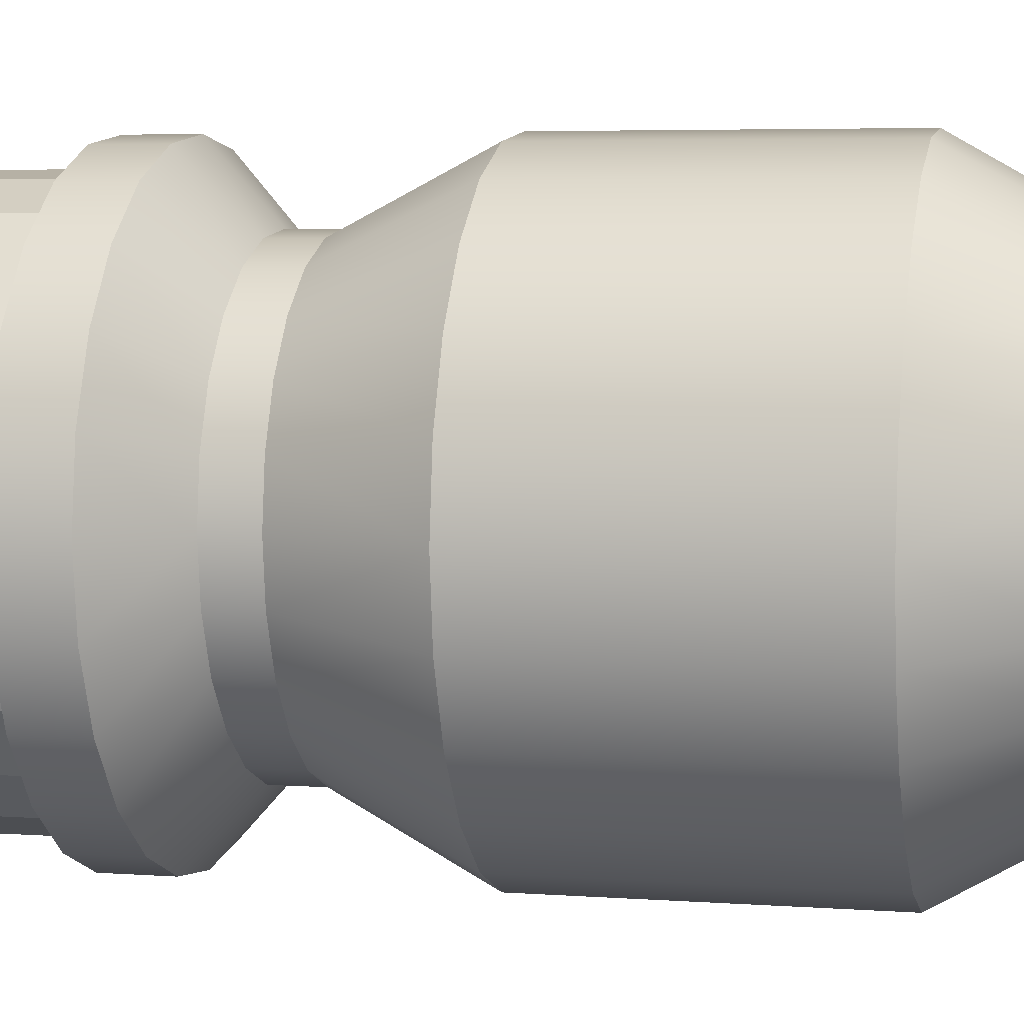
<metadata>
{"format":"obj","ext":"obj","renderer":"f3d","projection":"perspective","resolution":1024,"background":"white","views":[{"elev":5.0,"azim":-77.0,"up":"+Z"}]}
</metadata>
<code>
v -0.08872 -0.02174 -0.1537
v -0.06148 -0.1374 -0.2294
v -0.1188 -0.1374 -0.2057
v -0.04592 -0.02174 -0.1714
v -0.1255 -0.02174 -0.1255
v -0 -0.1374 -0.2375
v -0.168 -0.1374 -0.168
v -0 -0.02174 -0.1774
v -0.04592 -0.4999 -0.1714
v -0.1188 -0.3945 -0.2057
v -0.06148 -0.3945 -0.2294
v -0 -0.4999 -0.1774
v -0 -0.3945 -0.2375
v -0.2057 -0.1374 -0.1188
v 0.06148 -0.1374 -0.2294
v -0.08872 -0.4999 -0.1537
v 0.04592 -0.4999 -0.1714
v -0.1537 -0.02174 -0.08872
v 0.04592 -0.02174 -0.1714
v 0.06148 -0.3945 -0.2294
v -0.168 -0.3945 -0.168
v -0.2294 -0.1374 -0.06148
v 0.1188 -0.1374 -0.2057
v 0.08872 -0.4999 -0.1537
v -0.1255 -0.4999 -0.1255
v -0.2057 -0.3945 -0.1188
v -0.1714 -0.02174 -0.04592
v -0.1537 -0.4999 -0.08872
v -0.2294 -0.3945 -0.06148
v 0.08872 -0.02174 -0.1537
v 0.1188 -0.3945 -0.2057
v -0.2375 -0.1374 0
v -0.1714 -0.4999 -0.04592
v 0.168 -0.1374 -0.168
v 0.1255 -0.4999 -0.1255
v -0.1774 -0.02174 0
v -0.2375 -0.3945 0
v 0.1255 -0.02174 -0.1255
v 0.168 -0.3945 -0.168
v -0.1714 -0.02174 0.04592
v -0.1774 -0.4999 0
v 0.2057 -0.1374 -0.1188
v 0.2057 -0.3945 -0.1188
v -0.2294 -0.1374 0.06148
v -0.1714 -0.4999 0.04592
v -0.2294 -0.3945 0.06148
v 0.1537 -0.02174 -0.08872
v 0.1537 -0.4999 -0.08872
v -0.1537 -0.02174 0.08872
v -0.1537 -0.4999 0.08872
v 0.2294 -0.1374 -0.06148
v 0.2294 -0.3945 -0.06148
v -0.2057 -0.1374 0.1188
v -0.2057 -0.3945 0.1188
v 0.1714 -0.02174 -0.04592
v 0.1714 -0.4999 -0.04592
v -0.1255 -0.02174 0.1255
v -0.1255 -0.4999 0.1255
v 0.1774 -0.02174 0
v 0.2375 -0.3945 0
v -0.168 -0.1374 0.168
v -0.168 -0.3945 0.168
v 0.2375 -0.1374 0
v 0.1774 -0.4999 0
v -0.08872 -0.02174 0.1537
v -0.1188 -0.3945 0.2057
v 0.1714 -0.02174 0.04592
v 0.1714 -0.4999 0.04592
v -0.1188 -0.1374 0.2057
v -0.08872 -0.4999 0.1537
v 0.2294 -0.1374 0.06148
v 0.2294 -0.3945 0.06148
v -0.04592 -0.02174 0.1714
v -0.06148 -0.3945 0.2294
v 0.1537 -0.02174 0.08872
v 0.1537 -0.4999 0.08872
v -0.06148 -0.1374 0.2294
v -0.04592 -0.4999 0.1714
v 0.2057 -0.1374 0.1188
v 0.2057 -0.3945 0.1188
v -0 -0.02174 0.1774
v -0 -0.3945 0.2375
v 0.1255 -0.02174 0.1255
v 0.1255 -0.4999 0.1255
v -0 -0.1374 0.2375
v -0 -0.4999 0.1774
v 0.168 -0.1374 0.168
v 0.168 -0.3945 0.168
v 0.04592 -0.02174 0.1714
v 0.06148 -0.3945 0.2294
v 0.1188 -0.1374 0.2057
v 0.08872 -0.4999 0.1537
v 0.06148 -0.1374 0.2294
v 0.04592 -0.4999 0.1714
v 0.08872 -0.02174 0.1537
v 0.1188 -0.3945 0.2057
v -0.08872 0.01809 -0.1537
v -0.04592 0.01809 -0.1714
v -0 0.01809 -0.1774
v -0.1188 0.07241 -0.2057
v -0.06148 0.07241 -0.2294
v -0.1188 0.1267 -0.2057
v -0 0.07241 -0.2375
v -0.06148 0.1267 -0.2294
v -0.168 0.07241 -0.168
v -0.168 0.1267 -0.168
v -0 0.1267 -0.2375
v -0.2057 0.07241 -0.1188
v -0.1078 0.1267 -0.1867
v -0.1525 0.1267 -0.1525
v -0.05581 0.1267 -0.2083
v 0.06148 0.07241 -0.2294
v -0.2057 0.1267 -0.1188
v -0.1867 0.1267 -0.1078
v -0 0.1267 -0.2156
v 0.06148 0.1267 -0.2294
v -0.2294 0.07241 -0.06148
v -0.1525 0.2408 -0.1525
v -0.1078 0.2408 -0.1867
v -0.05581 0.2408 -0.2083
v 0.05581 0.1267 -0.2083
v 0.1188 0.07241 -0.2057
v -0.2294 0.1267 -0.06148
v -0.2083 0.1267 -0.05581
v -0.1867 0.2408 -0.1078
v -0 0.2408 -0.2156
v 0.1078 0.1267 -0.1867
v 0.1188 0.1267 -0.2057
v -0.2375 0.07241 0
v -0.2156 0.1267 0
v -0.1384 0.2408 -0.1384
v -0.09785 0.2408 -0.1695
v -0.1695 0.2408 -0.09785
v -0.05065 0.2408 -0.189
v 0.05581 0.2408 -0.2083
v 0.168 0.07241 -0.168
v -0.2375 0.1267 0
v -0.2057 0.1267 0.1188
v -0.2083 0.2408 -0.05581
v -0.2294 0.07241 0.06148
v -0.189 0.2408 -0.05065
v -0 0.2408 -0.1957
v 0.1078 0.2408 -0.1867
v 0.1525 0.1267 -0.1525
v 0.168 0.1267 -0.168
v -0.2294 0.1267 0.06148
v -0.2083 0.1267 0.05581
v -0.2156 0.2408 0
v -0.1957 0.2408 0
v -0.2057 0.07241 0.1188
v -0.1384 0.2281 -0.1384
v -0.09785 0.2281 -0.1695
v -0.1695 0.2281 -0.09785
v -0.05065 0.2281 -0.189
v 0.05065 0.2408 -0.189
v 0.09785 0.2408 -0.1695
v 0.2057 0.1267 -0.1188
v -0.1867 0.1267 0.1078
v -0.2083 0.2408 0.05581
v -0.1867 0.2408 0.1078
v -0.189 0.2281 -0.05065
v 0.2057 0.07241 -0.1188
v -0 0.2281 -0.1957
v 0.1384 0.2408 -0.1384
v 0.1525 0.2408 -0.1525
v 0.1867 0.1267 -0.1078
v -0.168 0.07241 0.168
v -0.168 0.1267 0.168
v -0.189 0.2408 0.05065
v -0.1384 0.2281 0.1384
v -0.09785 0.2281 0.1695
v -0.1957 0.2281 0
v -0.1695 0.2281 0.09785
v 0.2294 0.1267 -0.06148
v -0 0.2281 0.1957
v 0.05065 0.2281 -0.189
v 0.09785 0.2281 -0.1695
v 0.1867 0.2408 -0.1078
v 0.2083 0.1267 -0.05581
v -0.1525 0.1267 0.1525
v -0.1695 0.2408 0.09785
v 0.2294 0.07241 -0.06148
v -0.05065 0.2281 0.189
v -0.189 0.2281 0.05065
v 0.1384 0.2281 -0.1384
v 0.1695 0.2408 -0.09785
v 0.2083 0.2408 -0.05581
v -0.1188 0.1267 0.2057
v -0.1525 0.2408 0.1525
v 0.2375 0.1267 0
v -0.1188 0.07241 0.2057
v -0.1384 0.2408 0.1384
v -0.09785 0.2408 0.1695
v 0.2156 0.1267 0
v -0.05065 0.2408 0.189
v 0.05065 0.2281 0.189
v 0.09785 0.2281 0.1695
v 0.1384 0.2281 0.1384
v 0.1695 0.2281 -0.09785
v 0.189 0.2408 -0.05065
v 0.2156 0.2408 0
v -0.1078 0.1267 0.1867
v 0.2375 0.07241 0
v 0.2294 0.1267 0.06148
v -0.06148 0.07241 0.2294
v -0.06148 0.1267 0.2294
v -0 0.2408 0.1957
v 0.189 0.2281 -0.05065
v 0.1957 0.2408 0
v 0.2083 0.2408 0.05581
v -0.1078 0.2408 0.1867
v 0.2294 0.07241 0.06148
v 0.2057 0.07241 0.1188
v 0.2057 0.1267 0.1188
v -0 0.1267 0.2375
v -0.05581 0.2408 0.2083
v 0.2083 0.1267 0.05581
v -0 0.2408 0.2156
v 0.05065 0.2408 0.189
v 0.09785 0.2408 0.1695
v 0.1695 0.2281 0.09785
v 0.189 0.2281 0.05065
v 0.1957 0.2281 0
v -0.05581 0.1267 0.2083
v 0.168 0.1267 0.168
v -0 0.07241 0.2375
v 0.05581 0.2408 0.2083
v 0.1384 0.2408 0.1384
v 0.1695 0.2408 0.09785
v 0.189 0.2408 0.05065
v 0.168 0.07241 0.168
v 0.1867 0.1267 0.1078
v 0.06148 0.1267 0.2294
v -0 0.1267 0.2156
v 0.1867 0.2408 0.1078
v 0.1078 0.2408 0.1867
v 0.1188 0.07241 0.2057
v 0.1525 0.1267 0.1525
v 0.06148 0.07241 0.2294
v 0.05581 0.1267 0.2083
v 0.1525 0.2408 0.1525
v 0.1188 0.1267 0.2057
v 0.1078 0.1267 0.1867
v -0.1255 0.01809 -0.1255
v -0.1537 0.01809 -0.08872
v -0.1714 0.01809 -0.04592
v 0.04592 0.01809 -0.1714
v -0.1774 0.01809 0
v 0.08872 0.01809 -0.1537
v -0.1714 0.01809 0.04592
v 0.1255 0.01809 -0.1255
v 0.1537 0.01809 -0.08872
v -0.1537 0.01809 0.08872
v 0.1714 0.01809 -0.04592
v -0.1255 0.01809 0.1255
v 0.1774 0.01809 0
v -0.08872 0.01809 0.1537
v 0.1714 0.01809 0.04592
v -0.04592 0.01809 0.1714
v 0.1537 0.01809 0.08872
v -0 0.01809 0.1774
v 0.1255 0.01809 0.1255
v 0.04592 0.01809 0.1714
v 0.08872 0.01809 0.1537
g mesh1_mesh1-geometry
f 1 2 3
f 2 1 4
f 3 2 1
f 4 1 2
f 3 5 1
f 1 5 3
f 4 6 2
f 2 6 4
f 5 3 7
f 7 3 5
f 6 4 8
f 8 4 6
f 9 10 11
f 11 10 9
f 12 11 13
f 13 11 12
f 14 5 7
f 7 5 14
f 8 15 6
f 6 15 8
f 10 9 16
f 16 9 10
f 11 12 9
f 9 12 11
f 13 17 12
f 12 17 13
f 5 14 18
f 18 14 5
f 15 8 19
f 19 8 15
f 17 13 20
f 20 13 17
f 16 21 10
f 10 21 16
f 22 18 14
f 14 18 22
f 19 23 15
f 15 23 19
f 20 24 17
f 17 24 20
f 21 16 25
f 25 16 21
f 25 26 21
f 21 26 25
f 18 22 27
f 27 22 18
f 28 29 26
f 26 29 28
f 23 19 30
f 30 19 23
f 24 20 31
f 31 20 24
f 26 25 28
f 28 25 26
f 32 27 22
f 22 27 32
f 29 28 33
f 33 28 29
f 30 34 23
f 23 34 30
f 31 35 24
f 24 35 31
f 27 32 36
f 36 32 27
f 33 37 29
f 29 37 33
f 34 30 38
f 38 30 34
f 35 31 39
f 39 31 35
f 32 40 36
f 36 40 32
f 37 33 41
f 41 33 37
f 38 42 34
f 34 42 38
f 43 35 39
f 39 35 43
f 40 32 44
f 44 32 40
f 37 45 46
f 46 45 37
f 45 37 41
f 41 37 45
f 42 38 47
f 47 38 42
f 35 43 48
f 48 43 35
f 44 49 40
f 40 49 44
f 50 46 45
f 45 46 50
f 47 51 42
f 42 51 47
f 52 48 43
f 43 48 52
f 49 44 53
f 53 44 49
f 46 50 54
f 54 50 46
f 51 47 55
f 55 47 51
f 48 52 56
f 56 52 48
f 53 57 49
f 49 57 53
f 58 54 50
f 50 54 58
f 59 51 55
f 55 51 59
f 60 56 52
f 52 56 60
f 57 53 61
f 61 53 57
f 54 58 62
f 62 58 54
f 51 59 63
f 63 59 51
f 56 60 64
f 64 60 56
f 61 65 57
f 57 65 61
f 58 66 62
f 62 66 58
f 67 63 59
f 59 63 67
f 60 68 64
f 64 68 60
f 65 61 69
f 69 61 65
f 66 58 70
f 70 58 66
f 63 67 71
f 71 67 63
f 68 60 72
f 72 60 68
f 69 73 65
f 65 73 69
f 70 74 66
f 66 74 70
f 75 71 67
f 67 71 75
f 72 76 68
f 68 76 72
f 73 69 77
f 77 69 73
f 74 70 78
f 78 70 74
f 71 75 79
f 79 75 71
f 76 72 80
f 80 72 76
f 77 81 73
f 73 81 77
f 78 82 74
f 74 82 78
f 83 79 75
f 75 79 83
f 80 84 76
f 76 84 80
f 81 77 85
f 85 77 81
f 82 78 86
f 86 78 82
f 79 83 87
f 87 83 79
f 84 80 88
f 88 80 84
f 85 89 81
f 81 89 85
f 86 90 82
f 82 90 86
f 83 91 87
f 87 91 83
f 88 92 84
f 84 92 88
f 89 85 93
f 93 85 89
f 90 86 94
f 94 86 90
f 91 83 95
f 95 83 91
f 92 88 96
f 96 88 92
f 93 95 89
f 89 95 93
f 94 96 90
f 90 96 94
f 95 93 91
f 91 93 95
f 96 94 92
f 92 94 96
g mesh1_mesh1-geometry
f 11 3 2
f 3 11 10
f 2 13 11
f 13 2 6
f 10 7 3
f 6 20 13
f 7 10 21
f 7 26 14
f 20 6 15
f 26 7 21
f 29 14 26
f 15 31 20
f 14 29 22
f 31 15 23
f 37 22 29
f 23 39 31
f 22 37 32
f 39 23 34
f 46 32 37
f 42 39 34
f 32 46 44
f 39 42 43
f 54 44 46
f 51 43 42
f 44 54 53
f 43 51 52
f 62 53 54
f 63 52 51
f 53 62 61
f 52 63 60
f 62 69 61
f 71 60 63
f 69 62 66
f 60 71 72
f 66 77 69
f 79 72 71
f 77 66 74
f 72 79 80
f 74 85 77
f 87 80 79
f 85 74 82
f 80 87 88
f 82 93 85
f 87 96 88
f 93 82 90
f 96 87 91
f 90 91 93
f 91 90 96
g mesh1_mesh1-geometry
f 2 3 11
f 97 4 1
f 1 4 97
f 10 11 3
f 11 13 2
f 4 97 98
f 98 97 4
f 6 2 13
f 3 7 10
f 98 8 4
f 4 8 98
f 13 20 6
f 21 10 7
f 14 26 7
f 8 98 99
f 99 98 8
f 15 6 20
f 21 7 26
f 26 14 29
f 100 101 102
f 101 103 104
f 105 100 106
f 20 31 15
f 22 29 14
f 104 102 101
f 102 106 100
f 107 104 103
f 105 106 108
f 23 15 31
f 29 22 37
f 104 109 102
f 102 110 106
f 107 111 104
f 103 112 107
f 113 108 106
f 31 39 23
f 32 37 22
f 109 110 102
f 111 109 104
f 110 114 106
f 115 111 107
f 116 107 112
f 108 113 117
f 106 114 113
f 34 23 39
f 37 32 46
f 110 109 118
f 109 111 119
f 110 118 114
f 111 115 120
f 121 115 107
f 116 121 107
f 112 122 116
f 123 117 113
f 114 124 113
f 34 39 42
f 44 46 32
f 119 118 109
f 120 119 111
f 125 114 118
f 126 120 115
f 115 121 126
f 127 121 116
f 128 116 122
f 117 123 129
f 123 113 130
f 124 130 113
f 114 125 124
f 43 42 39
f 46 44 54
f 119 131 118
f 120 132 119
f 118 133 125
f 126 134 120
f 135 126 121
f 121 127 135
f 128 127 116
f 122 136 128
f 137 129 123
f 130 138 123
f 124 139 130
f 139 124 125
f 42 43 51
f 53 54 44
f 129 137 140
f 131 133 118
f 132 131 119
f 134 132 120
f 133 141 125
f 142 134 126
f 135 142 126
f 143 135 127
f 144 127 128
f 145 128 136
f 137 123 146
f 138 146 123
f 147 138 130
f 148 130 139
f 139 125 149
f 52 51 43
f 54 53 62
f 140 146 150
f 146 140 137
f 131 151 133
f 131 132 151
f 132 134 152
f 141 149 125
f 133 153 141
f 134 142 154
f 155 142 135
f 143 156 135
f 127 144 143
f 145 144 128
f 145 136 157
f 138 150 146
f 158 138 147
f 130 148 147
f 148 139 159
f 149 160 139
f 51 52 63
f 61 62 53
f 153 133 151
f 152 151 132
f 154 152 134
f 141 161 149
f 161 141 153
f 162 157 136
f 163 154 142
f 142 155 163
f 156 155 135
f 164 156 143
f 165 143 144
f 166 144 145
f 157 166 145
f 150 138 167
f 168 138 158
f 147 159 158
f 159 147 148
f 160 159 139
f 169 160 149
f 60 63 52
f 61 69 62
f 151 170 153
f 152 171 151
f 154 171 152
f 172 149 161
f 153 173 161
f 157 162 174
f 163 175 154
f 176 163 155
f 155 156 176
f 156 164 177
f 165 164 143
f 165 144 178
f 166 178 144
f 179 166 157
f 168 167 138
f 180 168 158
f 160 158 159
f 181 160 169
f 149 172 169
f 182 174 162
f 63 60 71
f 66 62 69
f 170 173 153
f 171 170 151
f 183 171 154
f 172 161 184
f 173 184 161
f 174 179 157
f 175 183 154
f 176 175 163
f 177 176 156
f 185 177 164
f 186 164 165
f 178 186 165
f 178 166 187
f 179 187 166
f 168 188 167
f 188 168 180
f 158 160 180
f 189 160 181
f 169 184 181
f 184 169 172
f 174 182 190
f 72 71 60
f 69 77 66
f 191 167 188
f 170 192 173
f 170 171 192
f 171 183 193
f 173 181 184
f 194 179 174
f 183 175 195
f 196 175 176
f 177 197 176
f 185 198 177
f 185 164 199
f 186 199 164
f 200 186 178
f 187 200 178
f 187 179 201
f 202 188 180
f 189 180 160
f 192 189 181
f 203 190 182
f 190 204 174
f 71 72 79
f 74 66 77
f 205 191 206
f 188 206 191
f 181 173 192
f 193 192 171
f 195 193 183
f 194 201 179
f 204 194 174
f 207 195 175
f 175 196 207
f 197 196 176
f 198 197 177
f 199 198 185
f 199 186 208
f 200 208 186
f 209 200 187
f 201 210 187
f 206 188 202
f 202 180 211
f 189 211 180
f 211 189 192
f 190 203 204
f 212 204 203
f 213 214 212
f 80 79 72
f 77 85 74
f 206 215 205
f 193 211 192
f 195 216 193
f 201 194 210
f 194 204 217
f 207 218 195
f 219 207 196
f 196 197 219
f 197 198 220
f 221 198 199
f 208 222 199
f 208 200 223
f 209 223 200
f 210 209 187
f 224 206 202
f 211 216 202
f 204 212 214
f 214 213 225
f 79 80 87
f 226 205 215
f 82 74 85
f 215 206 224
f 216 211 193
f 218 216 195
f 217 210 194
f 204 214 217
f 227 218 207
f 219 227 207
f 220 219 197
f 228 220 198
f 221 229 198
f 222 221 199
f 223 222 208
f 223 209 222
f 209 210 230
f 224 202 216
f 231 225 213
f 214 225 232
f 88 87 80
f 215 233 226
f 85 93 82
f 234 215 224
f 216 218 224
f 210 217 235
f 217 214 232
f 218 227 234
f 220 227 219
f 228 236 220
f 228 198 229
f 229 221 230
f 222 230 221
f 230 222 209
f 210 235 230
f 231 237 225
f 232 225 238
f 88 96 87
f 239 226 233
f 233 215 234
f 90 82 93
f 234 224 218
f 232 235 217
f 240 234 227
f 236 227 220
f 241 236 228
f 229 241 228
f 230 235 229
f 91 87 96
f 242 225 237
f 225 242 238
f 238 241 232
f 233 242 239
f 240 233 234
f 93 91 90
f 235 232 241
f 227 236 240
f 236 241 243
f 235 241 229
f 96 90 91
f 237 239 242
f 238 242 243
f 238 243 241
f 242 233 243
f 243 233 240
f 243 240 236
g mesh1_mesh1-geometry
f 244 1 5
f 5 1 244
f 1 244 97
f 97 244 1
f 18 244 5
f 5 244 18
f 97 101 98
f 98 101 97
f 244 100 97
f 97 100 244
f 244 18 245
f 245 18 244
f 101 97 100
f 100 97 101
f 103 98 101
f 101 98 103
f 100 244 105
f 105 244 100
f 27 245 18
f 18 245 27
f 245 105 244
f 244 105 245
f 98 103 99
f 99 103 98
f 99 19 8
f 8 19 99
f 245 27 246
f 246 27 245
f 105 245 108
f 108 245 105
f 103 247 99
f 99 247 103
f 19 99 247
f 247 99 19
f 36 246 27
f 27 246 36
f 246 108 245
f 245 108 246
f 247 103 112
f 112 103 247
f 247 30 19
f 19 30 247
f 246 36 248
f 248 36 246
f 108 246 117
f 117 246 108
f 112 249 247
f 247 249 112
f 30 247 249
f 249 247 30
f 40 248 36
f 36 248 40
f 248 117 246
f 246 117 248
f 249 112 122
f 122 112 249
f 249 38 30
f 30 38 249
f 248 40 250
f 250 40 248
f 117 248 129
f 129 248 117
f 122 251 249
f 249 251 122
f 38 249 251
f 251 249 38
f 49 250 40
f 40 250 49
f 140 248 250
f 250 248 140
f 248 140 129
f 129 140 248
f 251 122 136
f 136 122 251
f 252 38 251
f 251 38 252
f 38 252 47
f 47 252 38
f 250 49 253
f 253 49 250
f 250 150 140
f 140 150 250
f 136 252 251
f 251 252 136
f 254 47 252
f 252 47 254
f 57 253 49
f 49 253 57
f 150 250 253
f 253 250 150
f 252 136 162
f 162 136 252
f 47 254 55
f 55 254 47
f 162 254 252
f 252 254 162
f 253 57 255
f 255 57 253
f 253 167 150
f 150 167 253
f 256 55 254
f 254 55 256
f 254 162 182
f 182 162 254
f 55 256 59
f 59 256 55
f 57 257 255
f 255 257 57
f 167 253 255
f 255 253 167
f 182 256 254
f 254 256 182
f 258 59 256
f 256 59 258
f 257 57 65
f 65 57 257
f 191 255 257
f 257 255 191
f 255 191 167
f 167 191 255
f 256 182 203
f 203 182 256
f 59 258 67
f 67 258 59
f 256 212 258
f 258 212 256
f 65 259 257
f 257 259 65
f 257 205 191
f 191 205 257
f 212 256 203
f 203 256 212
f 260 67 258
f 258 67 260
f 213 258 212
f 212 258 213
f 259 65 73
f 73 65 259
f 205 257 259
f 259 257 205
f 67 260 75
f 75 260 67
f 258 213 260
f 260 213 258
f 73 261 259
f 259 261 73
f 259 226 205
f 205 226 259
f 262 75 260
f 260 75 262
f 231 260 213
f 213 260 231
f 261 73 81
f 81 73 261
f 226 259 261
f 261 259 226
f 75 262 83
f 83 262 75
f 260 231 262
f 262 231 260
f 81 263 261
f 261 263 81
f 261 239 226
f 226 239 261
f 262 95 83
f 83 95 262
f 237 262 231
f 231 262 237
f 263 81 89
f 89 81 263
f 239 261 263
f 263 261 239
f 95 262 264
f 264 262 95
f 262 237 264
f 264 237 262
f 89 264 263
f 263 264 89
f 264 239 263
f 263 239 264
f 264 89 95
f 95 89 264
f 239 264 237
f 237 264 239
g mesh1_mesh1-geometry
f 102 101 100
f 104 103 101
f 106 100 105
f 101 102 104
f 100 106 102
f 103 104 107
f 108 106 105
f 102 109 104
f 106 110 102
f 104 111 107
f 107 112 103
f 106 108 113
f 102 110 109
f 104 109 111
f 106 114 110
f 107 111 115
f 112 107 116
f 117 113 108
f 113 114 106
f 118 109 110
f 119 111 109
f 114 118 110
f 120 115 111
f 107 115 121
f 107 121 116
f 116 122 112
f 113 117 123
f 113 124 114
f 109 118 119
f 111 119 120
f 118 114 125
f 115 120 126
f 126 121 115
f 116 121 127
f 122 116 128
f 129 123 117
f 130 113 123
f 113 130 124
f 124 125 114
f 118 131 119
f 119 132 120
f 125 133 118
f 120 134 126
f 121 126 135
f 135 127 121
f 116 127 128
f 128 136 122
f 123 129 137
f 123 138 130
f 130 139 124
f 125 124 139
f 140 137 129
f 118 133 131
f 119 131 132
f 120 132 134
f 125 141 133
f 126 134 142
f 126 142 135
f 127 135 143
f 128 127 144
f 136 128 145
f 146 123 137
f 123 146 138
f 130 138 147
f 139 130 148
f 149 125 139
f 150 146 140
f 137 140 146
f 133 151 131
f 151 132 131
f 152 134 132
f 125 149 141
f 141 153 133
f 154 142 134
f 135 142 155
f 135 156 143
f 143 144 127
f 128 144 145
f 157 136 145
f 146 150 138
f 147 138 158
f 147 148 130
f 159 139 148
f 139 160 149
f 151 133 153
f 132 151 152
f 134 152 154
f 149 161 141
f 153 141 161
f 136 157 162
f 142 154 163
f 163 155 142
f 135 155 156
f 143 156 164
f 144 143 165
f 145 144 166
f 145 166 157
f 167 138 150
f 158 138 168
f 158 159 147
f 148 147 159
f 139 159 160
f 149 160 169
f 153 170 151
f 151 171 152
f 152 171 154
f 161 149 172
f 161 173 153
f 174 162 157
f 154 175 163
f 155 163 176
f 176 156 155
f 177 164 156
f 143 164 165
f 178 144 165
f 144 178 166
f 157 166 179
f 138 167 168
f 158 168 180
f 159 158 160
f 169 160 181
f 169 172 149
f 162 174 182
f 153 173 170
f 151 170 171
f 154 171 183
f 184 161 172
f 161 184 173
f 157 179 174
f 154 183 175
f 163 175 176
f 156 176 177
f 164 177 185
f 165 164 186
f 165 186 178
f 187 166 178
f 166 187 179
f 167 188 168
f 180 168 188
f 180 160 158
f 181 160 189
f 181 184 169
f 172 169 184
f 190 182 174
f 188 167 191
f 173 192 170
f 192 171 170
f 193 183 171
f 184 181 173
f 174 179 194
f 195 175 183
f 176 175 196
f 176 197 177
f 177 198 185
f 199 164 185
f 164 199 186
f 178 186 200
f 178 200 187
f 201 179 187
f 180 188 202
f 160 180 189
f 181 189 192
f 182 190 203
f 174 204 190
f 206 191 205
f 191 206 188
f 192 173 181
f 171 192 193
f 183 193 195
f 179 201 194
f 174 194 204
f 175 195 207
f 207 196 175
f 176 196 197
f 177 197 198
f 185 198 199
f 208 186 199
f 186 208 200
f 187 200 209
f 187 210 201
f 202 188 206
f 211 180 202
f 180 211 189
f 192 189 211
f 204 203 190
f 203 204 212
f 212 214 213
f 205 215 206
f 192 211 193
f 193 216 195
f 210 194 201
f 217 204 194
f 195 218 207
f 196 207 219
f 219 197 196
f 220 198 197
f 199 198 221
f 199 222 208
f 223 200 208
f 200 223 209
f 187 209 210
f 202 206 224
f 202 216 211
f 214 212 204
f 225 213 214
f 215 205 226
f 224 206 215
f 193 211 216
f 195 216 218
f 194 210 217
f 217 214 204
f 207 218 227
f 207 227 219
f 197 219 220
f 198 220 228
f 198 229 221
f 199 221 222
f 208 222 223
f 222 209 223
f 230 210 209
f 216 202 224
f 213 225 231
f 232 225 214
f 226 233 215
f 224 215 234
f 224 218 216
f 235 217 210
f 232 214 217
f 234 227 218
f 219 227 220
f 220 236 228
f 229 198 228
f 230 221 229
f 221 230 222
f 209 222 230
f 230 235 210
f 225 237 231
f 238 225 232
f 233 226 239
f 234 215 233
f 218 224 234
f 217 235 232
f 227 234 240
f 220 227 236
f 228 236 241
f 228 241 229
f 229 235 230
f 237 225 242
f 238 242 225
f 232 241 238
f 239 242 233
f 234 233 240
f 241 232 235
f 240 236 227
f 243 241 236
f 229 241 235
f 242 239 237
f 243 242 238
f 241 243 238
f 243 233 242
f 240 233 243
f 236 240 243

</code>
